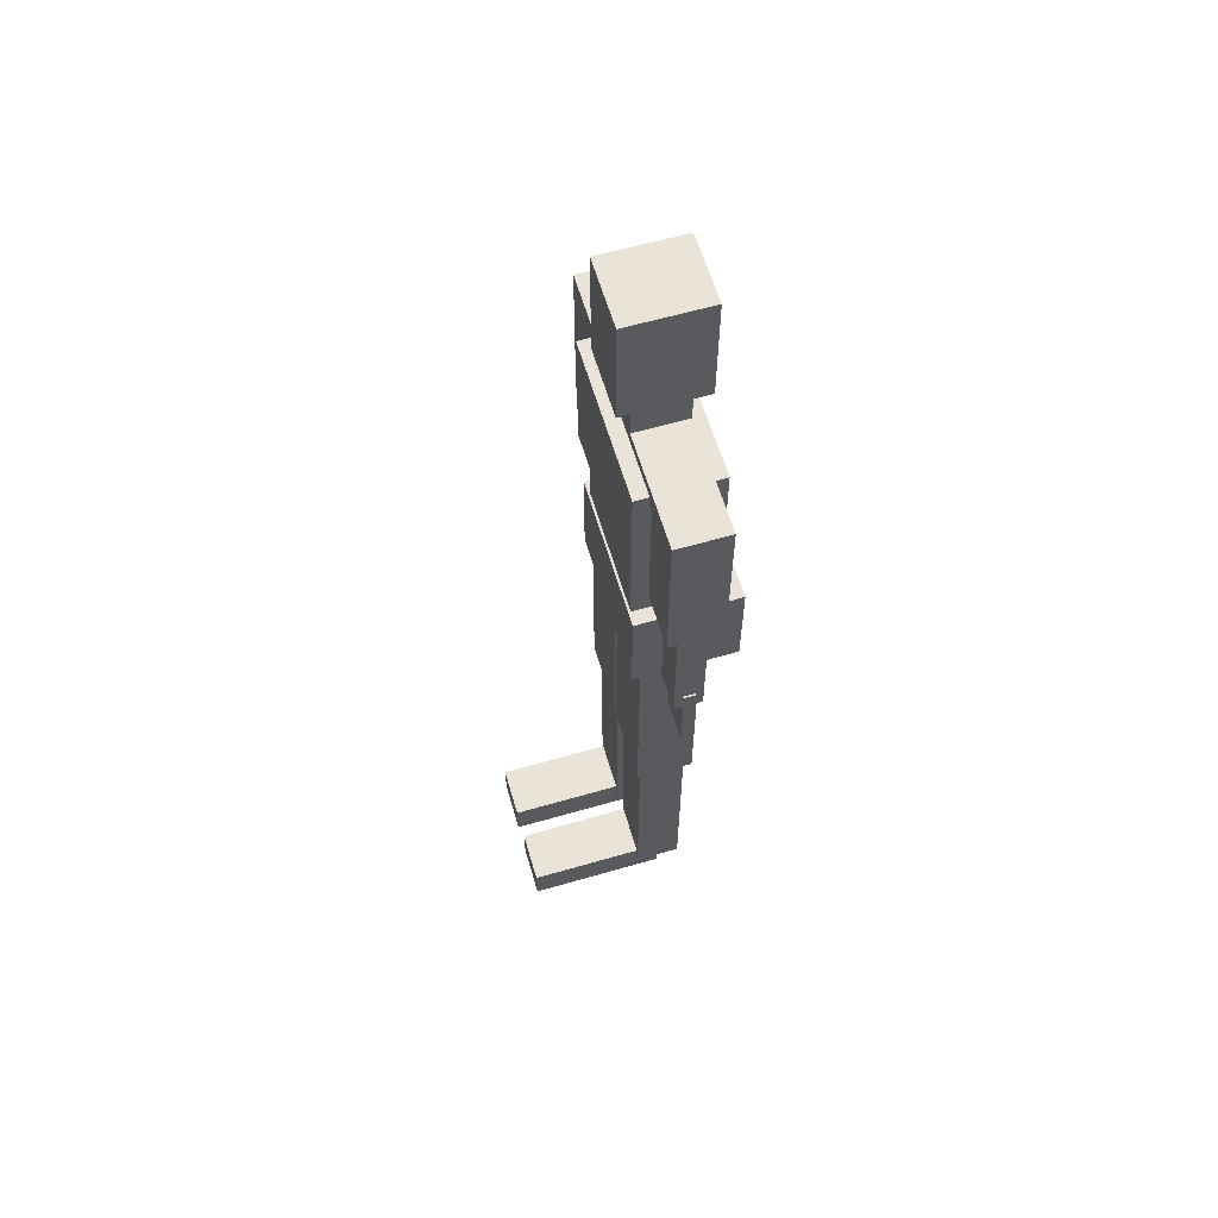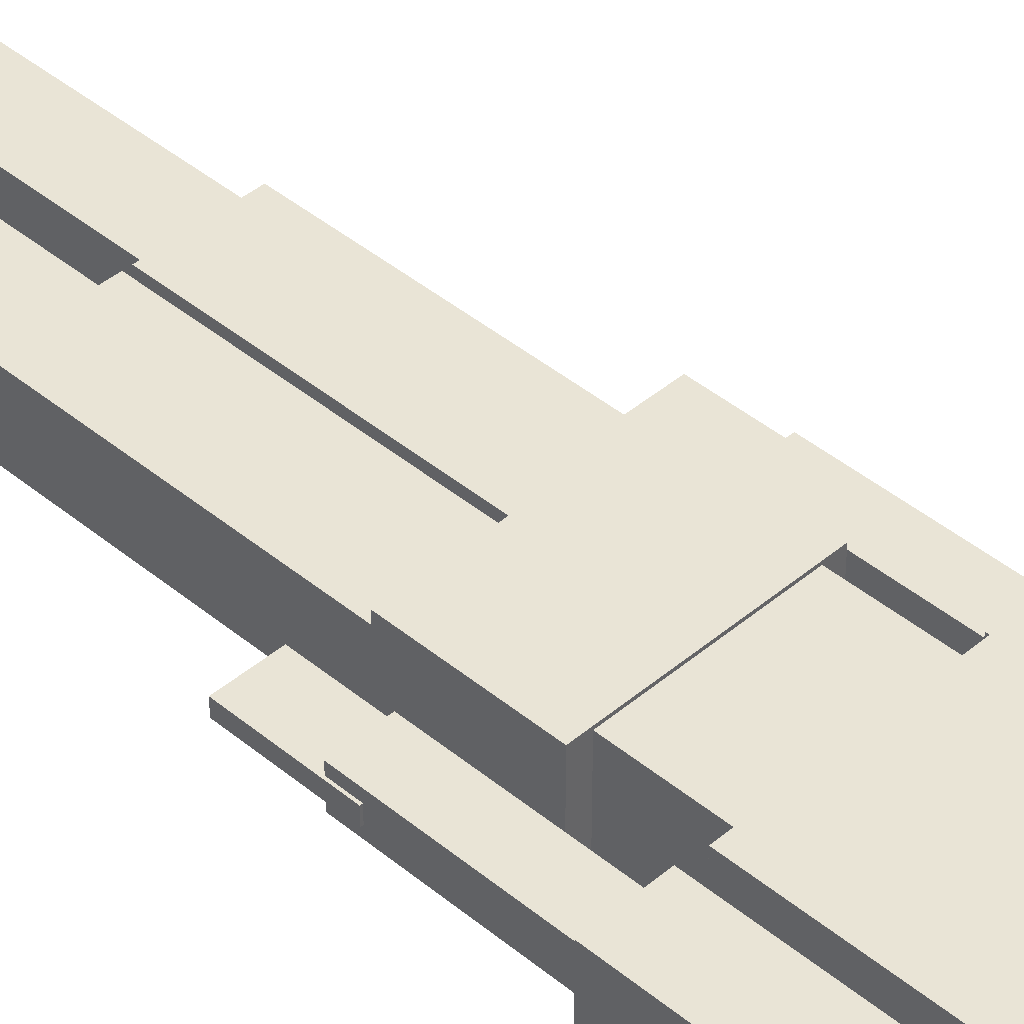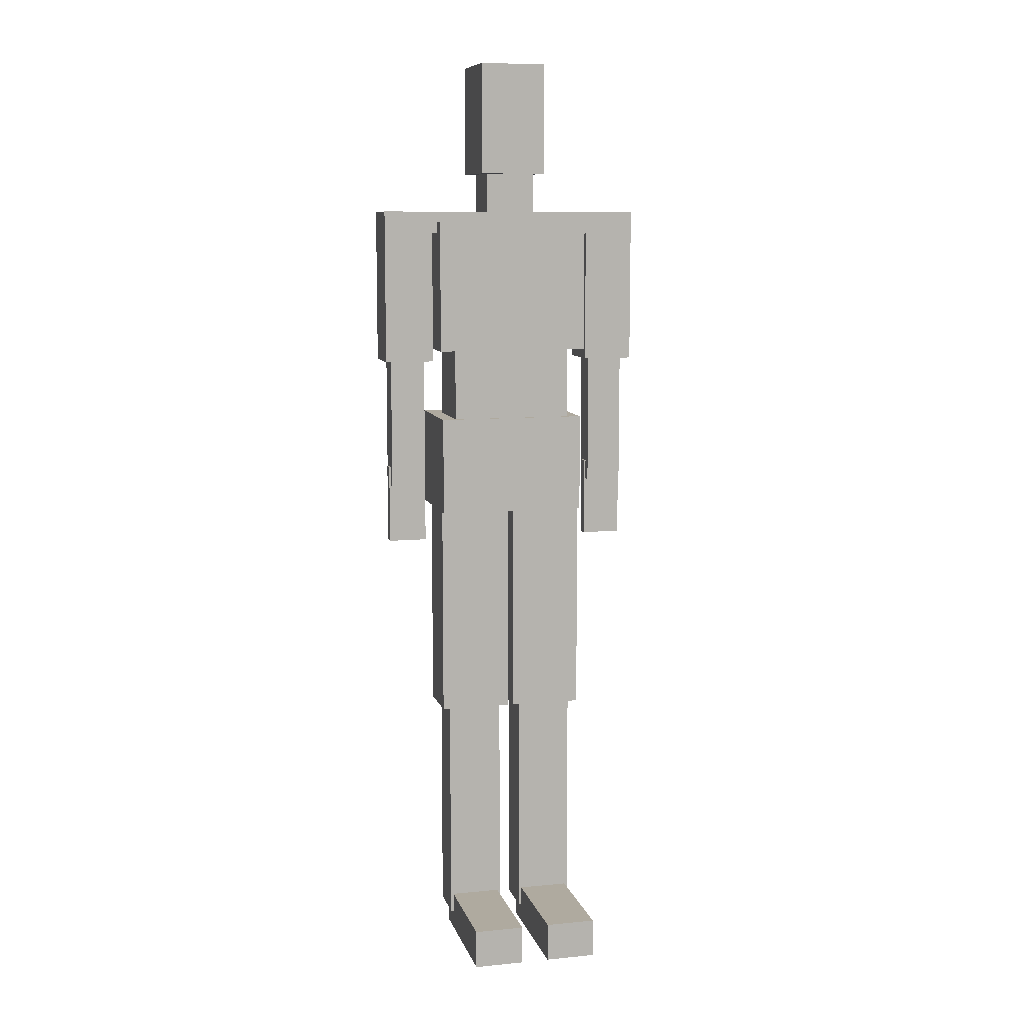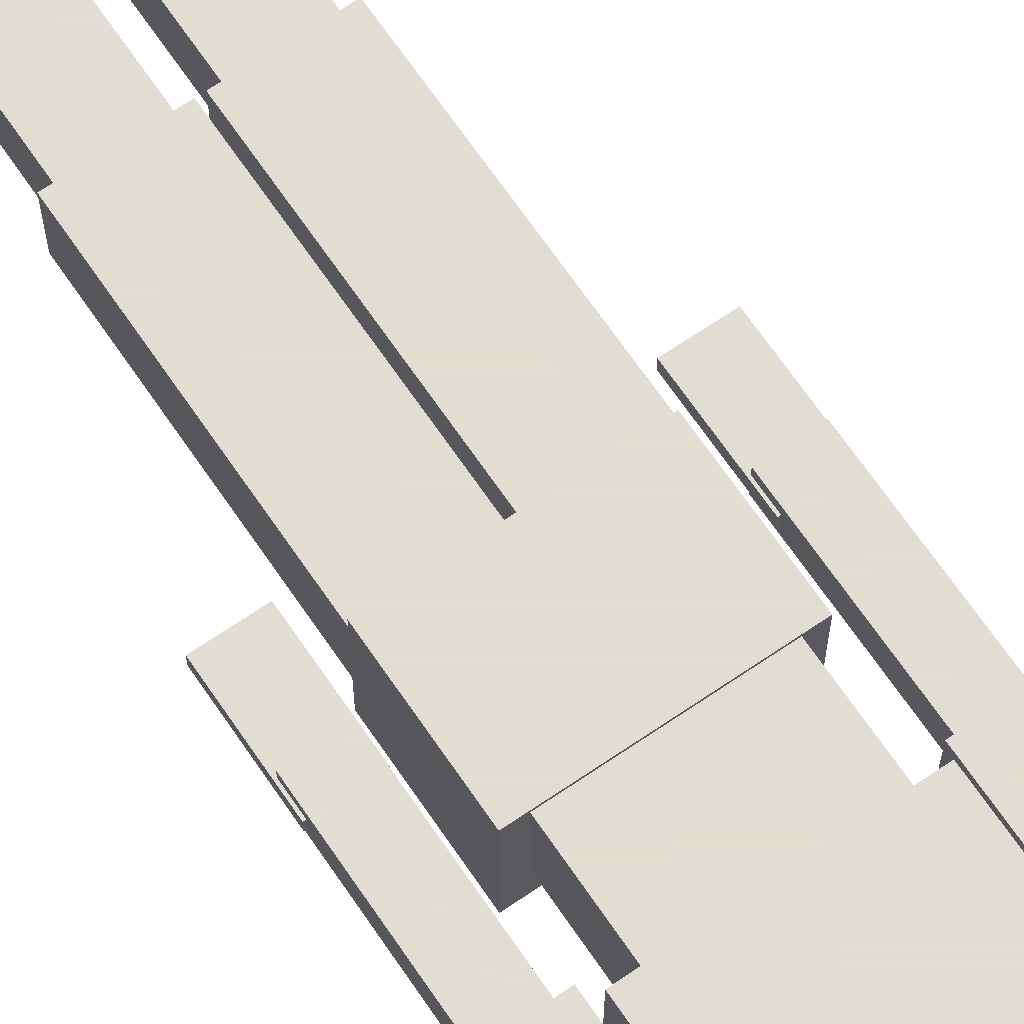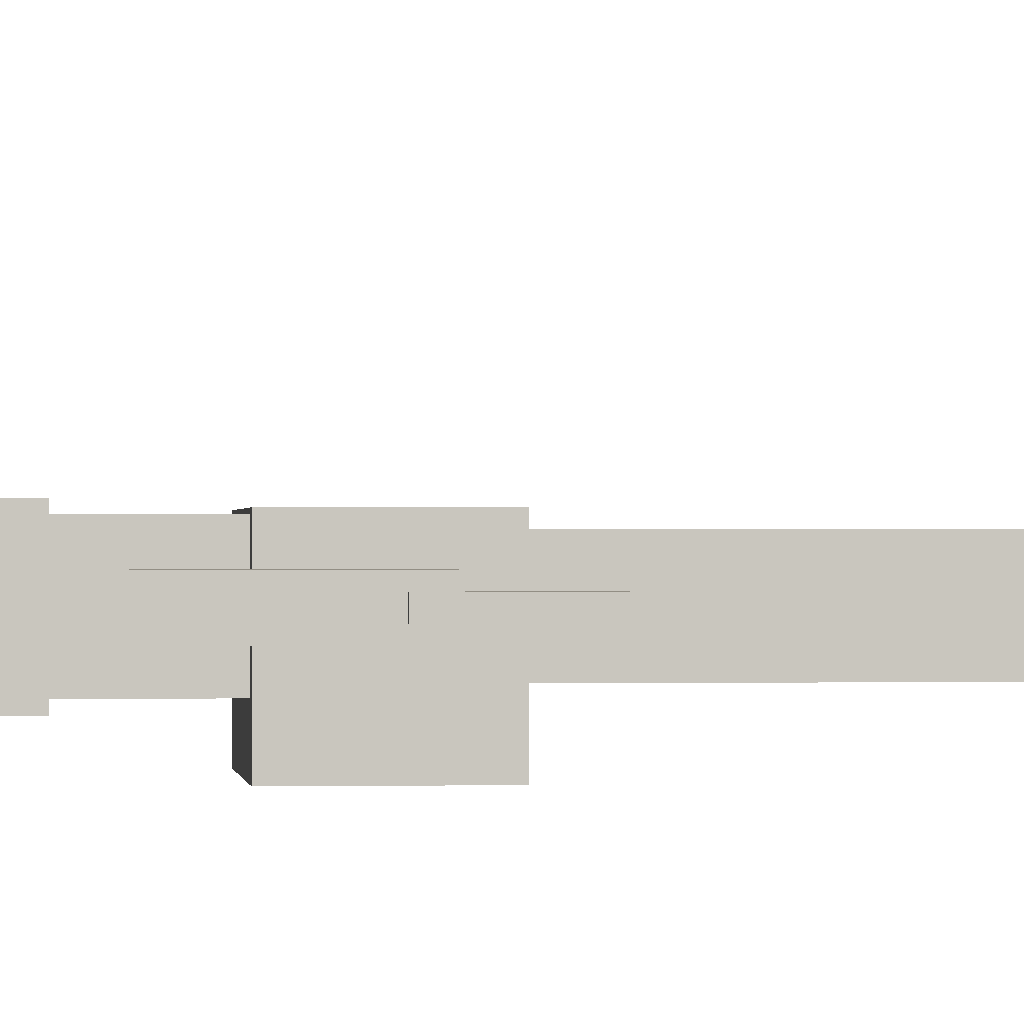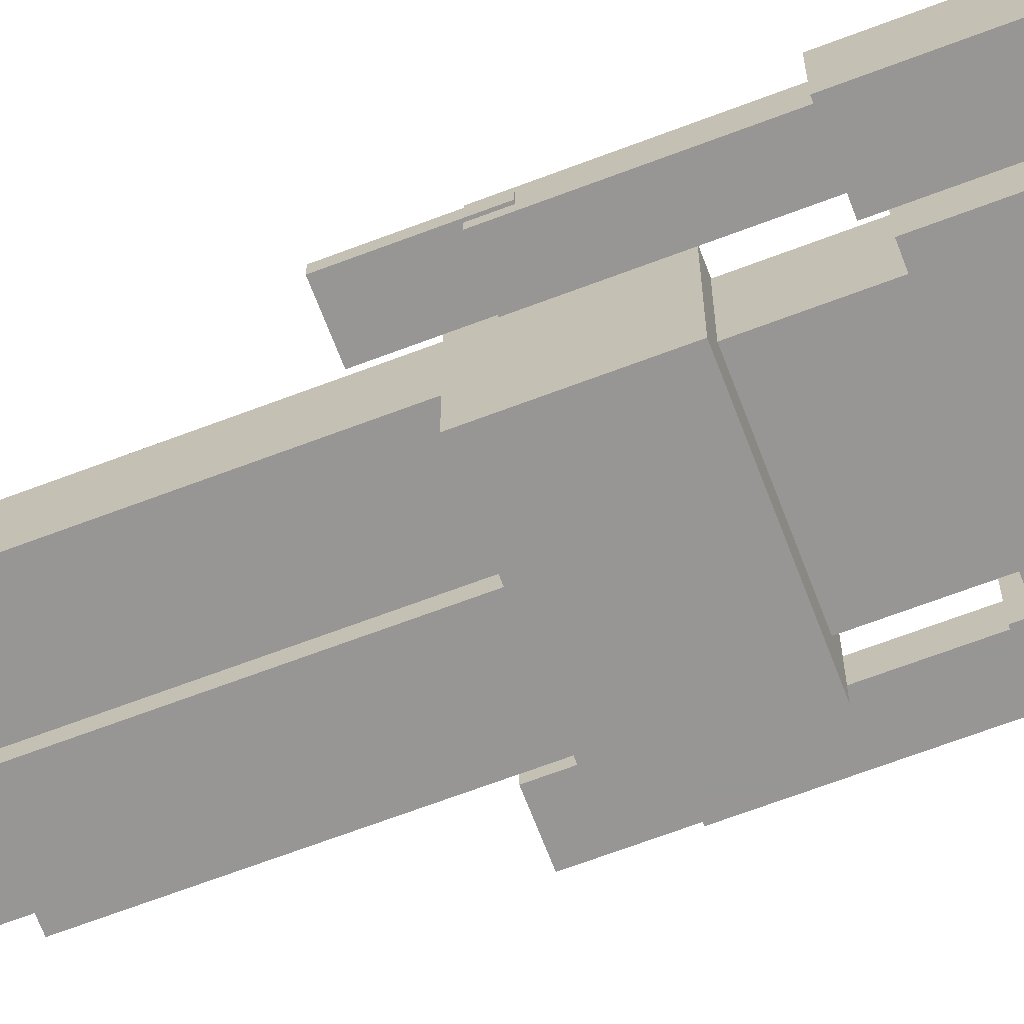
<metadata>
{"format":"obj","ext":"obj","renderer":"f3d","projection":"perspective","resolution":1024,"background":"white","views":[{"elev":61.2,"azim":73.6,"up":"+Y"},{"elev":42.4,"azim":134.7,"up":"+Z"},{"elev":9.4,"azim":-14.3,"up":"+Y"},{"elev":68.1,"azim":145.7,"up":"+Z"},{"elev":-0.4,"azim":-95.8,"up":"+Z"},{"elev":-67.8,"azim":110.8,"up":"+Z"}]}
</metadata>
<code>
v -0.3673 -0.149 -0.3471
v -0.3673 0.3407 -0.3471
v 0.3673 -0.149 -0.3471
v 0.3673 0.3407 -0.3471
v 0.3673 -0.149 0.1426
v -0.3673 -0.149 0.1426
v -0.3673 0.3407 0.1426
v 0.3673 0.3407 0.1426
v -0.3673 -1.21 -0.1675
v -0.3673 0.09588 -0.1675
v -0.0136 -1.21 -0.1675
v -0.0136 0.09588 -0.1675
v -0.0136 -1.21 0.1046
v -0.3673 -1.21 0.1046
v -0.3673 0.09588 0.1046
v -0.0136 0.09588 0.1046
v -0.3265 -2.353 -0.1403
v -0.3265 -1.21 -0.1403
v -0.05441 -2.353 -0.1403
v -0.05441 -1.21 -0.1403
v -0.05441 -2.353 0.07735
v -0.3265 -2.353 0.07735
v -0.3265 -1.21 0.07735
v -0.05441 -1.21 0.07735
v -0.3129 -2.448 -0.03147
v -0.3129 -2.257 -0.03147
v -0.06801 -2.448 -0.03147
v -0.06801 -2.257 -0.03147
v -0.06801 -2.448 0.6215
v -0.3129 -2.448 0.6215
v -0.3129 -2.257 0.6215
v -0.06801 -2.257 0.6215
v 0.0136 -1.21 -0.1675
v 0.0136 0.09588 -0.1675
v 0.3673 -1.21 -0.1675
v 0.3673 0.09588 -0.1675
v 0.3673 -1.21 0.1046
v 0.0136 -1.21 0.1046
v 0.0136 0.09588 0.1046
v 0.3673 0.09588 0.1046
v 0.05441 -2.353 -0.1403
v 0.05441 -1.21 -0.1403
v 0.3265 -2.353 -0.1403
v 0.3265 -1.21 -0.1403
v 0.3265 -2.353 0.07735
v 0.05441 -2.353 0.07735
v 0.05441 -1.21 0.07735
v 0.3265 -1.21 0.07735
v 0.06802 -2.448 -0.03147
v 0.06802 -2.257 -0.03147
v 0.3129 -2.448 -0.03147
v 0.3129 -2.257 -0.03147
v 0.3129 -2.448 0.6215
v 0.06802 -2.448 0.6215
v 0.06802 -2.257 0.6215
v 0.3129 -2.257 0.6215
v -0.2993 0.3407 -0.1947
v -0.2993 0.6944 -0.1947
v 0.2993 0.3407 -0.1947
v 0.2993 0.6944 -0.1947
v 0.2993 0.3407 0.1318
v -0.2993 0.3407 0.1318
v -0.2993 0.6944 0.1318
v 0.2993 0.6944 0.1318
v -0.3809 0.6944 -0.2219
v -0.3809 1.347 -0.2219
v 0.3809 0.6944 -0.2219
v 0.3809 1.347 -0.2219
v 0.3809 0.6944 0.159
v -0.3809 0.6944 0.159
v -0.3809 1.347 0.159
v 0.3809 1.347 0.159
v -0.1224 1.347 -0.1539
v -0.1224 1.592 -0.1539
v 0.1224 1.347 -0.1539
v 0.1224 1.592 -0.1539
v 0.1224 1.347 0.09096
v -0.1224 1.347 0.09096
v -0.1224 1.592 0.09096
v 0.1224 1.592 0.09096
v -0.1632 1.592 -0.2219
v -0.1632 2.136 -0.2219
v 0.1632 1.592 -0.2219
v 0.1632 2.136 -0.2219
v 0.1632 1.592 0.159
v -0.1632 1.592 0.159
v -0.1632 2.136 0.159
v 0.1632 2.136 0.159
v -0.6529 1.293 -0.1539
v -0.6529 1.402 -0.1539
v 1.826e-06 1.293 -0.1539
v 1.826e-06 1.402 -0.1539
v 1.826e-06 1.293 0.09096
v -0.6529 1.293 0.09096
v -0.6529 1.402 0.09096
v 1.826e-06 1.402 0.09096
v -0.6529 0.64 -0.1539
v -0.6529 1.347 -0.1539
v -0.4081 0.64 -0.1539
v -0.4081 1.347 -0.1539
v -0.4081 0.64 0.09096
v -0.6529 0.64 0.09096
v -0.6529 1.347 0.09096
v -0.4081 1.347 0.09096
v -0.6176 -0.01294 -0.09677
v -0.6176 0.64 -0.09677
v -0.4435 -0.01294 -0.09677
v -0.4435 0.64 -0.09677
v -0.4435 -0.01294 0.03382
v -0.6176 -0.01294 0.03382
v -0.6176 0.64 0.03382
v -0.4435 0.64 0.03382
v -0.6257 -0.3068 -0.05868
v -0.6257 0.085 -0.05868
v -0.4353 -0.3068 -0.05868
v -0.4353 0.085 -0.05868
v -0.4353 -0.3068 -0.004264
v -0.6257 -0.3068 -0.004264
v -0.6257 0.085 -0.004264
v -0.4353 0.085 -0.004264
v 0.6529 1.293 -0.1539
v 0.6529 1.402 -0.1539
v 0.6529 1.293 0.09096
v 0.6529 1.402 0.09096
v 0.4081 0.64 -0.1539
v 0.4081 1.347 -0.1539
v 0.6529 0.64 -0.1539
v 0.6529 1.347 -0.1539
v 0.6529 0.64 0.09096
v 0.4081 0.64 0.09096
v 0.4081 1.347 0.09096
v 0.6529 1.347 0.09096
v 0.4435 -0.01294 -0.09677
v 0.4435 0.64 -0.09677
v 0.6176 -0.01294 -0.09677
v 0.6176 0.64 -0.09677
v 0.6176 -0.01294 0.03382
v 0.4435 -0.01294 0.03382
v 0.4435 0.64 0.03382
v 0.6176 0.64 0.03382
v 0.4353 -0.3068 -0.05868
v 0.4353 0.085 -0.05868
v 0.6257 -0.3068 -0.05868
v 0.6257 0.085 -0.05868
v 0.6257 -0.3068 -0.004264
v 0.4353 -0.3068 -0.004264
v 0.4353 0.085 -0.004264
v 0.6257 0.085 -0.004264
f 1 2 3
f 3 2 4
f 1 5 6
f 1 3 5
f 1 6 2
f 2 6 7
f 2 7 8
f 2 8 4
f 3 8 5
f 3 4 8
f 5 7 6
f 5 8 7
f 9 10 11
f 11 10 12
f 9 13 14
f 9 11 13
f 9 14 10
f 10 14 15
f 10 15 16
f 10 16 12
f 11 16 13
f 11 12 16
f 13 15 14
f 13 16 15
f 17 18 19
f 19 18 20
f 17 21 22
f 17 19 21
f 17 22 18
f 18 22 23
f 18 23 24
f 18 24 20
f 19 24 21
f 19 20 24
f 21 23 22
f 21 24 23
f 25 26 27
f 27 26 28
f 25 29 30
f 25 27 29
f 25 30 26
f 26 30 31
f 26 31 32
f 26 32 28
f 27 32 29
f 27 28 32
f 29 31 30
f 29 32 31
f 33 34 35
f 35 34 36
f 33 37 38
f 33 35 37
f 33 38 34
f 34 38 39
f 34 39 40
f 34 40 36
f 35 40 37
f 35 36 40
f 37 39 38
f 37 40 39
f 41 42 43
f 43 42 44
f 41 45 46
f 41 43 45
f 41 46 42
f 42 46 47
f 42 47 48
f 42 48 44
f 43 48 45
f 43 44 48
f 45 47 46
f 45 48 47
f 49 50 51
f 51 50 52
f 49 53 54
f 49 51 53
f 49 54 50
f 50 54 55
f 50 55 56
f 50 56 52
f 51 56 53
f 51 52 56
f 53 55 54
f 53 56 55
f 57 58 59
f 59 58 60
f 57 61 62
f 57 59 61
f 57 62 58
f 58 62 63
f 58 63 64
f 58 64 60
f 59 64 61
f 59 60 64
f 61 63 62
f 61 64 63
f 65 66 67
f 67 66 68
f 65 69 70
f 65 67 69
f 65 70 66
f 66 70 71
f 66 71 72
f 66 72 68
f 67 72 69
f 67 68 72
f 69 71 70
f 69 72 71
f 73 74 75
f 75 74 76
f 73 77 78
f 73 75 77
f 73 78 74
f 74 78 79
f 74 79 80
f 74 80 76
f 75 80 77
f 75 76 80
f 77 79 78
f 77 80 79
f 81 82 83
f 83 82 84
f 81 85 86
f 81 83 85
f 81 86 82
f 82 86 87
f 82 87 88
f 82 88 84
f 83 88 85
f 83 84 88
f 85 87 86
f 85 88 87
f 89 90 91
f 91 90 92
f 89 93 94
f 89 91 93
f 89 94 90
f 90 94 95
f 90 95 96
f 90 96 92
f 91 96 93
f 91 92 96
f 93 95 94
f 93 96 95
f 97 98 99
f 99 98 100
f 97 101 102
f 97 99 101
f 97 102 98
f 98 102 103
f 98 103 104
f 98 104 100
f 99 104 101
f 99 100 104
f 101 103 102
f 101 104 103
f 105 106 107
f 107 106 108
f 105 109 110
f 105 107 109
f 105 110 106
f 106 110 111
f 106 111 112
f 106 112 108
f 107 112 109
f 107 108 112
f 109 111 110
f 109 112 111
f 113 114 115
f 115 114 116
f 113 117 118
f 113 115 117
f 113 118 114
f 114 118 119
f 114 119 120
f 114 120 116
f 115 120 117
f 115 116 120
f 117 119 118
f 117 120 119
f 91 92 121
f 121 92 122
f 91 123 93
f 91 121 123
f 92 93 91
f 96 93 92
f 92 96 124
f 92 124 122
f 121 124 123
f 121 122 124
f 93 96 123
f 123 124 96
f 125 126 127
f 127 126 128
f 125 129 130
f 125 127 129
f 125 130 126
f 126 130 131
f 126 131 132
f 126 132 128
f 127 132 129
f 127 128 132
f 129 131 130
f 129 132 131
f 133 134 135
f 135 134 136
f 133 137 138
f 133 135 137
f 133 138 134
f 134 138 139
f 134 139 140
f 134 140 136
f 135 140 137
f 135 136 140
f 137 139 138
f 137 140 139
f 141 142 143
f 143 142 144
f 141 145 146
f 141 143 145
f 141 146 142
f 142 146 147
f 142 147 148
f 142 148 144
f 143 148 145
f 143 144 148
f 145 147 146
f 145 148 147

</code>
